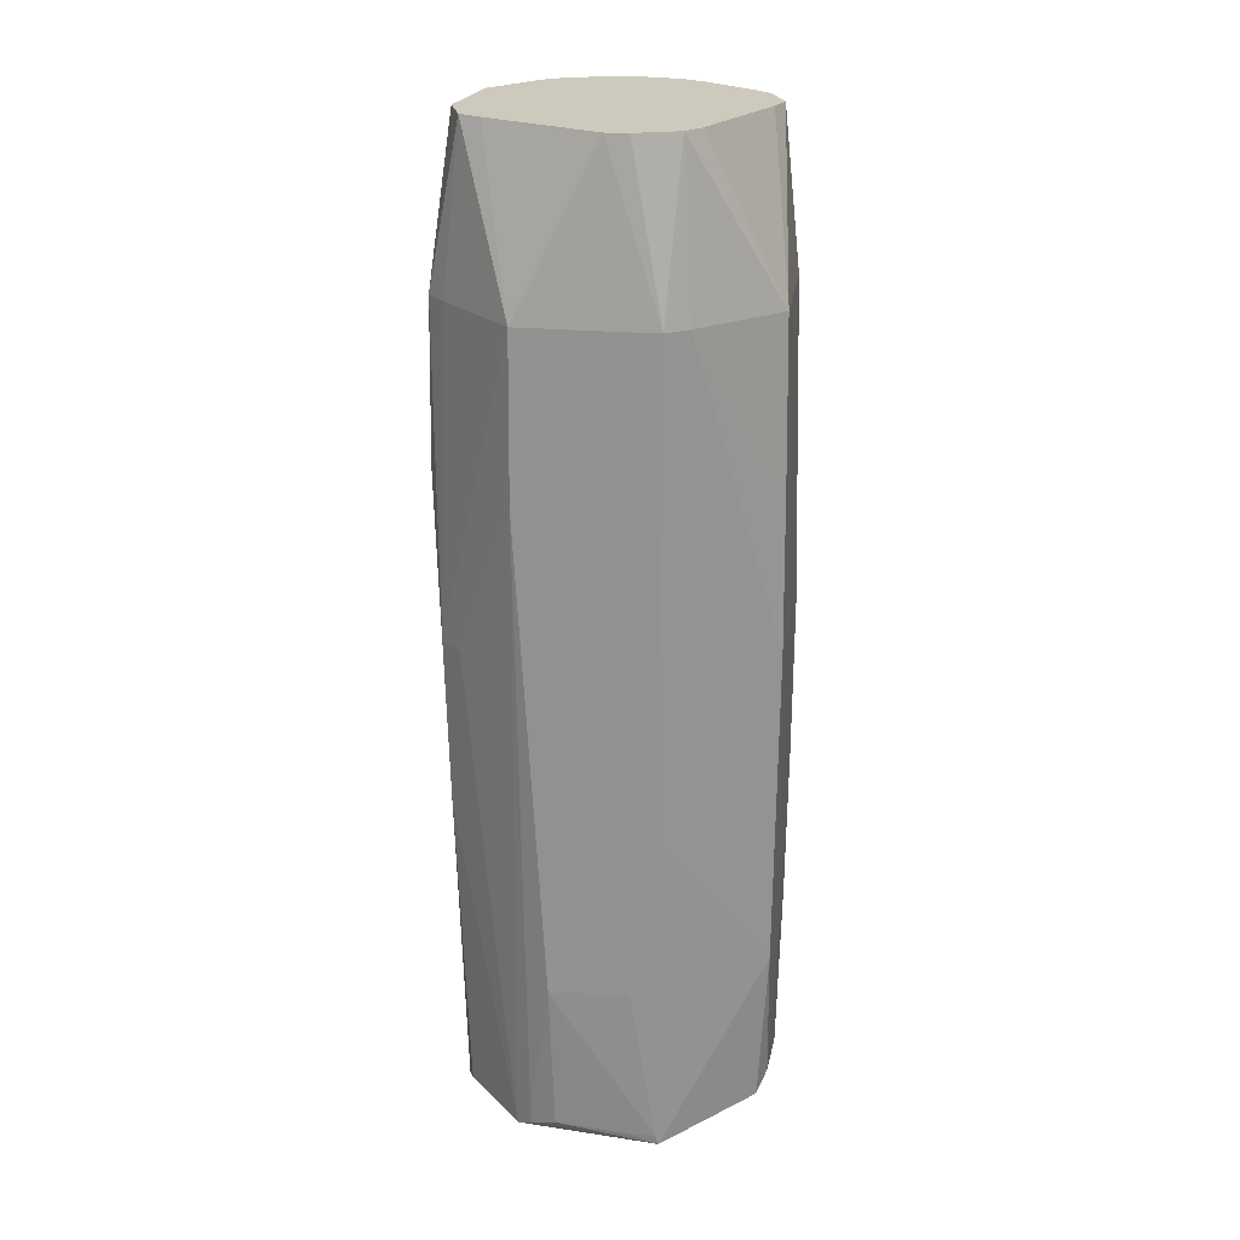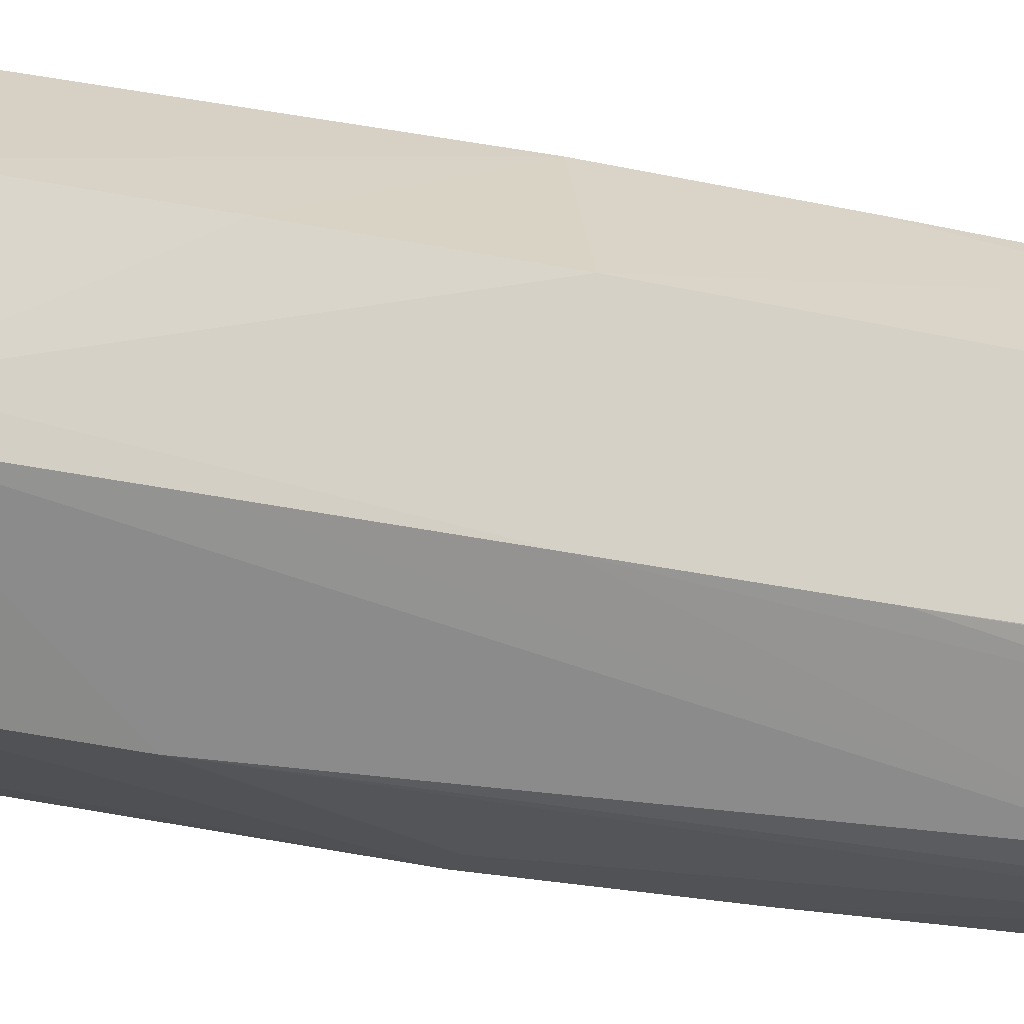
<metadata>
{"format":"obj","ext":"obj","renderer":"f3d","projection":"perspective","resolution":1024,"background":"white","views":[{"elev":22.7,"azim":32.8,"up":"+Z"},{"elev":-39.3,"azim":75.7,"up":"+Y"}]}
</metadata>
<code>
v 0.02538 -0.02411 -0.1163
v 0.0001155 -0.03472 -0.1141
v -0.004101 -0.03376 -0.1163
v -0.004101 -0.03376 -0.1163
v -0.02375 0.02412 -0.1163
v 0.02538 -0.02411 -0.1163
v -0.004101 -0.03376 -0.1163
v 0.0001155 -0.03472 -0.1141
v 0.0001155 -0.03803 0.02524
v 0.02538 -0.02411 -0.1163
v -0.02375 0.02412 -0.1163
v 0.02538 -0.004823 -0.1163
v 0.02538 -0.004823 -0.1163
v 0.03513 0.000215 -0.1141
v 0.02538 -0.02411 -0.1163
v 0.01555 0.02412 -0.1163
v -0.02375 0.02412 -0.1163
v 0.0001155 0.03514 -0.1141
v 0.02595 -0.02562 -0.009595
v 0.02063 -0.02802 -0.07926
v 0.02578 -0.02545 -0.04443
v 0.0001155 -0.03803 0.02524
v 0.0001155 -0.03472 -0.1141
v 0.005844 -0.03596 -0.07926
v 0.0001155 -0.03803 0.02524
v 0.005844 -0.03596 -0.07926
v 0.02612 -0.02579 0.06007
v 0.02538 -0.02411 -0.1163
v 0.03513 0.000215 -0.1141
v 0.03752 0.000215 -0.07926
v 0.03839 0.000215 -0.009595
v 0.02578 -0.02545 -0.04443
v 0.03752 0.000215 -0.07926
v 0.03752 0.000215 -0.07926
v 0.02578 -0.02545 -0.04443
v 0.02538 -0.02411 -0.1163
v 0.0237 0.0238 -0.1141
v 0.01555 0.02412 -0.1163
v 0.0001155 0.03514 -0.1141
v 0.02828 0.02068 -0.1141
v 0.01555 0.02412 -0.1163
v 0.0237 0.0238 -0.1141
v 0.02538 0.01447 -0.1163
v 0.01555 0.02412 -0.1163
v 0.02828 0.02068 -0.1141
v 0.02828 0.02068 -0.1141
v 0.03513 0.000215 -0.1141
v 0.02538 0.01447 -0.1163
v 0.03513 0.000215 -0.1141
v 0.02538 -0.004823 -0.1163
v 0.02538 0.01447 -0.1163
v 0.02538 0.01447 -0.1163
v 0.02538 -0.004823 -0.1163
v -0.02375 0.02412 -0.1163
v -0.02375 0.02412 -0.1163
v 0.01555 0.02412 -0.1163
v 0.02538 0.01447 -0.1163
v -0.03358 -0.004823 -0.09478
v -0.03464 0.000215 -0.1141
v -0.02375 -0.02411 -0.1163
v -0.02375 -0.02411 -0.1163
v -0.004101 -0.03376 -0.1163
v -0.02024 -0.02781 -0.1141
v -0.02375 0.02412 -0.1163
v -0.004101 -0.03376 -0.1163
v -0.02375 -0.02411 -0.1163
v -0.02375 -0.02411 -0.1163
v -0.03464 0.000215 -0.1141
v -0.02375 0.02412 -0.1163
v -0.03585 0.000215 -0.07926
v -0.03358 -0.004823 -0.09478
v -0.03823 0.000215 -0.009595
v -0.03585 0.000215 -0.07926
v -0.03464 0.000215 -0.1141
v -0.03358 -0.004823 -0.09478
v 0.0001155 0.03514 -0.1141
v -0.02375 0.02412 -0.1163
v -0.004101 0.03376 -0.1136
v -0.02375 0.02412 -0.1163
v -0.02435 0.02468 -0.1141
v -0.004101 0.03376 -0.1136
v -0.0269 0.01984 -0.1141
v -0.02435 0.02468 -0.1141
v -0.02375 0.02412 -0.1163
v -0.0269 0.01984 -0.1141
v -0.02525 0.02558 -0.07926
v -0.02435 0.02468 -0.1141
v -0.02705 0.02739 -0.009595
v -0.02525 0.02558 -0.07926
v -0.0269 0.01984 -0.1141
v 0.005725 -0.03376 -0.1126
v 0.0001155 -0.03472 -0.1141
v 0.02538 -0.02411 -0.1163
v 0.005725 -0.03376 -0.1126
v 0.005844 -0.03596 -0.07926
v 0.0001155 -0.03472 -0.1141
v 0.02538 -0.02411 -0.1163
v 0.02578 -0.02545 -0.04443
v 0.02491 -0.02458 -0.1141
v 0.02491 -0.02458 -0.1141
v 0.02578 -0.02545 -0.04443
v 0.02063 -0.02802 -0.07926
v 0.02604 -0.02571 0.02524
v 0.005844 -0.03596 -0.07926
v 0.02595 -0.02562 -0.009595
v 0.02604 -0.02571 0.02524
v 0.02612 -0.02579 0.06007
v 0.005844 -0.03596 -0.07926
v 0.0352 0.004823 -0.1106
v 0.03513 0.000215 -0.1141
v 0.02828 0.02068 -0.1141
v 0.0352 0.004823 -0.1106
v 0.03752 0.000215 -0.07926
v 0.03513 0.000215 -0.1141
v 0.03839 0.000215 -0.009595
v 0.03752 0.000215 -0.07926
v 0.0352 0.004823 -0.1106
v -0.02705 0.02739 -0.009595
v -0.02628 0.02661 0.06007
v -0.02075 0.02893 0.06007
v -0.02927 0.02156 0.02524
v -0.02628 0.02661 0.06007
v -0.02705 0.02739 -0.009595
v -0.0373 0.000215 0.06007
v -0.02628 0.02661 0.06007
v -0.02927 0.02156 0.02524
v -0.03823 0.000215 -0.009595
v -0.03797 0.000215 0.02524
v -0.02927 0.02156 0.02524
v -0.02927 0.02156 0.02524
v -0.03797 0.000215 0.02524
v -0.0373 0.000215 0.06007
v -0.01667 -0.03273 -0.009595
v -0.004101 -0.03376 -0.1163
v 0.0001155 -0.03803 0.02524
v 0.0001155 -0.03803 0.02524
v -0.0224 -0.03078 -0.009595
v -0.01667 -0.03273 -0.009595
v 0.005725 0.03376 -0.1113
v 0.0237 0.0238 -0.1141
v 0.0001155 0.03514 -0.1141
v 0.02538 0.02412 -0.1116
v 0.02633 0.02643 -0.07926
v 0.02828 0.02068 -0.1141
v 0.02828 0.02068 -0.1141
v 0.0237 0.0238 -0.1141
v 0.02538 0.02412 -0.1116
v 0.02538 0.02412 -0.1116
v 0.005725 0.03376 -0.1113
v 0.02633 0.02643 -0.07926
v 0.0237 0.0238 -0.1141
v 0.005725 0.03376 -0.1113
v 0.02538 0.02412 -0.1116
v -0.02184 -0.03001 -0.04443
v -0.02375 -0.02411 -0.1163
v -0.02024 -0.02781 -0.1141
v -0.02024 -0.02781 -0.1141
v -0.004101 -0.03376 -0.1163
v -0.02184 -0.03001 -0.04443
v -0.004101 -0.03376 -0.1163
v -0.01667 -0.03273 -0.009595
v -0.02184 -0.03001 -0.04443
v -0.02184 -0.03001 -0.04443
v -0.01667 -0.03273 -0.009595
v -0.0224 -0.03078 -0.009595
v -0.02638 -0.02628 0.06007
v -0.02925 -0.02112 0.02524
v -0.02681 -0.02671 0.02524
v -0.02681 -0.02671 0.02524
v -0.0224 -0.03078 -0.009595
v -0.02638 -0.02628 0.06007
v -0.03358 -0.004823 -0.09478
v -0.02375 -0.02411 -0.1163
v -0.02681 -0.02671 0.02524
v -0.02681 -0.02671 0.02524
v -0.02184 -0.03001 -0.04443
v -0.0224 -0.03078 -0.009595
v -0.02375 -0.02411 -0.1163
v -0.02184 -0.03001 -0.04443
v -0.02681 -0.02671 0.02524
v -0.03823 0.000215 -0.009595
v -0.03358 -0.004823 -0.09478
v -0.02681 -0.02671 0.02524
v -0.02681 -0.02671 0.02524
v -0.02925 -0.02112 0.02524
v -0.03823 0.000215 -0.009595
v -0.02375 0.02412 -0.1163
v -0.03464 0.000215 -0.1141
v -0.03358 0.004823 -0.113
v -0.03358 0.004823 -0.113
v -0.0269 0.01984 -0.1141
v -0.02375 0.02412 -0.1163
v -0.03464 0.000215 -0.1141
v -0.03585 0.000215 -0.07926
v -0.03358 0.004823 -0.113
v -0.03358 0.004823 -0.113
v -0.03585 0.000215 -0.07926
v -0.03823 0.000215 -0.009595
v -0.02705 0.02739 -0.009595
v -0.0269 0.01984 -0.1141
v -0.03358 0.004823 -0.113
v 0.01582 -0.03061 -0.07926
v 0.02491 -0.02458 -0.1141
v 0.02063 -0.02802 -0.07926
v 0.005844 -0.03596 -0.07926
v 0.02491 -0.02458 -0.1141
v 0.01582 -0.03061 -0.07926
v 0.01582 -0.03061 -0.07926
v 0.02063 -0.02802 -0.07926
v 0.02595 -0.02562 -0.009595
v 0.02595 -0.02562 -0.009595
v 0.005844 -0.03596 -0.07926
v 0.01582 -0.03061 -0.07926
v 0.005844 -0.03596 -0.07926
v 0.005725 -0.03376 -0.1126
v 0.01988 -0.02699 -0.1141
v 0.01988 -0.02699 -0.1141
v 0.02491 -0.02458 -0.1141
v 0.005844 -0.03596 -0.07926
v 0.01988 -0.02699 -0.1141
v 0.005725 -0.03376 -0.1126
v 0.02538 -0.02411 -0.1163
v 0.02538 -0.02411 -0.1163
v 0.02491 -0.02458 -0.1141
v 0.01988 -0.02699 -0.1141
v 0.02612 -0.02579 0.06007
v 0.02604 -0.02571 0.02524
v 0.02891 -0.02071 0.06007
v 0.02891 -0.02071 0.06007
v 0.02604 -0.02571 0.02524
v 0.02595 -0.02562 -0.009595
v 0.02533 -0.0181 0.0949
v 0.02612 -0.02579 0.06007
v 0.02891 -0.02071 0.06007
v 0.02891 -0.02071 0.06007
v 0.03748 0.000215 0.06007
v 0.02533 -0.0181 0.0949
v 0.02891 -0.02071 0.06007
v 0.02578 -0.02545 -0.04443
v 0.03839 0.000215 -0.009595
v 0.02595 -0.02562 -0.009595
v 0.02578 -0.02545 -0.04443
v 0.02891 -0.02071 0.06007
v 0.02549 0.01865 0.0949
v 0.01848 0.0255 0.0949
v 0.02533 -0.0181 0.0949
v 0.02828 0.02068 -0.1141
v 0.02633 0.02643 -0.07926
v 0.02881 0.02106 -0.07926
v 0.02881 0.02106 -0.07926
v 0.0352 0.004823 -0.1106
v 0.02828 0.02068 -0.1141
v 0.02881 0.02106 -0.07926
v 0.02633 0.02643 -0.07926
v 0.02669 0.02679 -0.04443
v 0.02881 0.02106 -0.07926
v 0.02669 0.02679 -0.04443
v 0.03839 0.000215 -0.009595
v 0.03839 0.000215 -0.009595
v 0.0352 0.004823 -0.1106
v 0.02881 0.02106 -0.07926
v -0.02638 -0.02628 0.06007
v -0.01865 -0.02561 0.0949
v -0.02212 -0.02202 0.0949
v -0.02212 -0.02202 0.0949
v -0.02558 -0.01845 0.0949
v -0.02638 -0.02628 0.06007
v -0.0373 0.000215 0.06007
v -0.03797 0.000215 0.02524
v -0.03522 -0.005382 0.06007
v -0.03522 -0.005382 0.06007
v -0.02558 -0.01845 0.0949
v -0.0373 0.000215 0.06007
v -0.02638 -0.02628 0.06007
v -0.02558 -0.01845 0.0949
v -0.03522 -0.005382 0.06007
v -0.03522 -0.005382 0.06007
v -0.02925 -0.02112 0.02524
v -0.02638 -0.02628 0.06007
v -0.01859 0.02596 0.0949
v 0.01848 0.0255 0.0949
v -0.004719 0.03074 0.0949
v 0.02533 -0.0181 0.0949
v 0.01848 0.0255 0.0949
v -0.01859 0.02596 0.0949
v -0.0373 0.000215 0.06007
v -0.02558 -0.01845 0.0949
v -0.03128 0.000215 0.0949
v -0.028 0.01454 0.0949
v -0.02628 0.02661 0.06007
v -0.0373 0.000215 0.06007
v -0.0373 0.000215 0.06007
v -0.03128 0.000215 0.0949
v -0.028 0.01454 0.0949
v -0.02705 0.02739 -0.009595
v -0.03358 0.004823 -0.113
v -0.02943 0.02168 -0.009595
v -0.02943 0.02168 -0.009595
v -0.02927 0.02156 0.02524
v -0.02705 0.02739 -0.009595
v 0.02533 -0.0181 0.0949
v 0.03748 0.000215 0.06007
v 0.02636 -0.01316 0.0949
v 0.0257 0.0258 0.06007
v 0.02549 0.01865 0.0949
v 0.03748 0.000215 0.06007
v 0.01848 0.0255 0.0949
v 0.02549 0.01865 0.0949
v 0.0257 0.0258 0.06007
v 0.03804 0.000215 0.02524
v 0.02891 -0.02071 0.06007
v 0.03839 0.000215 -0.009595
v 0.03748 0.000215 0.06007
v 0.02891 -0.02071 0.06007
v 0.03804 0.000215 0.02524
v -0.004719 0.03074 0.0949
v 0.01848 0.0255 0.0949
v 0.0001155 0.03036 0.0949
v 0.0001155 0.03036 0.0949
v 0.0001155 0.03751 0.06007
v -0.004719 0.03074 0.0949
v -0.0224 -0.03078 -0.009595
v -0.005489 -0.03517 0.06007
v -0.02096 -0.0288 0.06007
v -0.02638 -0.02628 0.06007
v -0.0224 -0.03078 -0.009595
v -0.02096 -0.0288 0.06007
v -0.02096 -0.0288 0.06007
v -0.005489 -0.03517 0.06007
v -0.01865 -0.02561 0.0949
v -0.02096 -0.0288 0.06007
v -0.01865 -0.02561 0.0949
v -0.02638 -0.02628 0.06007
v 0.01829 -0.0248 0.0949
v 0.01402 -0.02708 0.0949
v 0.02612 -0.02579 0.06007
v 0.01829 -0.0248 0.0949
v -0.03128 0.000215 0.0949
v -0.02558 -0.01845 0.0949
v 0.01829 -0.0248 0.0949
v -0.028 0.01454 0.0949
v -0.03128 0.000215 0.0949
v 0.02533 -0.0181 0.0949
v -0.01859 0.02596 0.0949
v 0.01829 -0.0248 0.0949
v 0.02612 -0.02579 0.06007
v 0.01402 -0.02708 0.0949
v 0.0001155 -0.03746 0.06007
v 0.0001155 -0.03803 0.02524
v 0.02612 -0.02579 0.06007
v 0.0001155 -0.03746 0.06007
v 0.0001155 -0.03746 0.06007
v -0.0224 -0.03078 -0.009595
v 0.0001155 -0.03803 0.02524
v 0.0001155 -0.03746 0.06007
v -0.005489 -0.03517 0.06007
v -0.0224 -0.03078 -0.009595
v -0.01865 -0.02561 0.0949
v -0.005489 -0.03517 0.06007
v 0.0001155 -0.03746 0.06007
v -0.03575 -0.005466 0.02524
v -0.03522 -0.005382 0.06007
v -0.03797 0.000215 0.02524
v -0.03575 -0.005466 0.02524
v -0.03797 0.000215 0.02524
v -0.03823 0.000215 -0.009595
v -0.02925 -0.02112 0.02524
v -0.03522 -0.005382 0.06007
v -0.03575 -0.005466 0.02524
v -0.03823 0.000215 -0.009595
v -0.02925 -0.02112 0.02524
v -0.03575 -0.005466 0.02524
v -0.0143 0.02851 0.0949
v 0.0001155 0.03751 0.06007
v -0.02075 0.02893 0.06007
v -0.0143 0.02851 0.0949
v -0.02075 0.02893 0.06007
v -0.02628 0.02661 0.06007
v -0.02628 0.02661 0.06007
v -0.01859 0.02596 0.0949
v -0.0143 0.02851 0.0949
v -0.004719 0.03074 0.0949
v 0.0001155 0.03751 0.06007
v -0.0143 0.02851 0.0949
v -0.0143 0.02851 0.0949
v -0.01859 0.02596 0.0949
v -0.004719 0.03074 0.0949
v -0.02628 0.02661 0.06007
v -0.028 0.01454 0.0949
v -0.02557 0.01888 0.0949
v -0.02557 0.01888 0.0949
v -0.01859 0.02596 0.0949
v -0.02628 0.02661 0.06007
v -0.028 0.01454 0.0949
v 0.01829 -0.0248 0.0949
v -0.02557 0.01888 0.0949
v -0.02557 0.01888 0.0949
v 0.01829 -0.0248 0.0949
v -0.01859 0.02596 0.0949
v -0.03823 0.000215 -0.009595
v -0.02927 0.02156 0.02524
v -0.03372 0.01121 -0.009595
v -0.02927 0.02156 0.02524
v -0.02943 0.02168 -0.009595
v -0.03372 0.01121 -0.009595
v -0.03372 0.01121 -0.009595
v -0.03358 0.004823 -0.113
v -0.03823 0.000215 -0.009595
v -0.03372 0.01121 -0.009595
v -0.02943 0.02168 -0.009595
v -0.03358 0.004823 -0.113
v 0.03748 0.000215 0.06007
v 0.02549 0.01865 0.0949
v 0.02605 0.01343 0.0949
v 0.02605 0.01343 0.0949
v 0.02636 -0.01316 0.0949
v 0.03748 0.000215 0.06007
v 0.02605 0.01343 0.0949
v 0.02549 0.01865 0.0949
v 0.02533 -0.0181 0.0949
v 0.02533 -0.0181 0.0949
v 0.02636 -0.01316 0.0949
v 0.02605 0.01343 0.0949
v 0.02669 0.02679 -0.04443
v 0.02633 0.02643 -0.07926
v 0.02144 0.02957 -0.009595
v 0.02154 0.0297 0.02524
v 0.02144 0.02957 -0.009595
v 0.0001155 0.0384 -0.009595
v 0.02686 0.02696 -0.009595
v 0.0257 0.0258 0.06007
v 0.03748 0.000215 0.06007
v 0.03748 0.000215 0.06007
v 0.03804 0.000215 0.02524
v 0.02686 0.02696 -0.009595
v 0.02686 0.02696 -0.009595
v 0.03804 0.000215 0.02524
v 0.03839 0.000215 -0.009595
v 0.03839 0.000215 -0.009595
v 0.02669 0.02679 -0.04443
v 0.02686 0.02696 -0.009595
v 0.02669 0.02679 -0.04443
v 0.02144 0.02957 -0.009595
v 0.02686 0.02696 -0.009595
v 0.02686 0.02696 -0.009595
v 0.02144 0.02957 -0.009595
v 0.02154 0.0297 0.02524
v 0.02138 0.02948 0.06007
v 0.0001155 0.03751 0.06007
v 0.01848 0.0255 0.0949
v 0.01848 0.0255 0.0949
v 0.0257 0.0258 0.06007
v 0.02138 0.02948 0.06007
v 0.02154 0.0297 0.02524
v 0.0001155 0.0384 -0.009595
v 0.02138 0.02948 0.06007
v 0.02138 0.02948 0.06007
v 0.02686 0.02696 -0.009595
v 0.02154 0.0297 0.02524
v 0.0257 0.0258 0.06007
v 0.02686 0.02696 -0.009595
v 0.02138 0.02948 0.06007
v 0.01848 0.0255 0.0949
v 0.0001155 0.03751 0.06007
v 0.01376 0.027 0.0949
v 0.01376 0.027 0.0949
v 0.0001155 0.03036 0.0949
v 0.01848 0.0255 0.0949
v 0.0001155 0.03751 0.06007
v 0.0001155 0.03036 0.0949
v 0.01376 0.027 0.0949
v -0.01326 -0.02604 0.0949
v 0.01829 -0.0248 0.0949
v -0.01865 -0.02561 0.0949
v 0.01402 -0.02708 0.0949
v 0.01829 -0.0248 0.0949
v -0.01326 -0.02604 0.0949
v -0.01865 -0.02561 0.0949
v 0.0001155 -0.03746 0.06007
v -0.01326 -0.02604 0.0949
v -0.01326 -0.02604 0.0949
v 0.0001155 -0.03746 0.06007
v 0.01402 -0.02708 0.0949
v 0.02179 -0.02146 0.0949
v 0.02612 -0.02579 0.06007
v 0.02533 -0.0181 0.0949
v 0.02533 -0.0181 0.0949
v 0.01829 -0.0248 0.0949
v 0.02179 -0.02146 0.0949
v 0.02179 -0.02146 0.0949
v 0.01829 -0.0248 0.0949
v 0.02612 -0.02579 0.06007
v 0.0001155 0.03754 -0.07926
v 0.005725 0.03376 -0.1113
v 0.0001155 0.03514 -0.1141
v 0.0001155 0.03514 -0.1141
v -0.004101 0.03376 -0.1136
v 0.0001155 0.03754 -0.07926
v 0.0001155 0.03754 -0.07926
v 0.0001155 0.0384 -0.009595
v 0.02144 0.02957 -0.009595
v 0.02633 0.02643 -0.07926
v 0.005725 0.03376 -0.1113
v 0.0001155 0.03754 -0.07926
v -0.02705 0.02739 -0.009595
v 0.0001155 0.0384 -0.009595
v 0.0001155 0.03754 -0.07926
v 0.0001155 0.03754 -0.07926
v 0.02144 0.02957 -0.009595
v 0.02633 0.02643 -0.07926
v 0.0001155 0.03754 -0.07926
v -0.02525 0.02558 -0.07926
v -0.02705 0.02739 -0.009595
v -0.02435 0.02468 -0.1141
v -0.02525 0.02558 -0.07926
v 0.0001155 0.03754 -0.07926
v 0.0001155 0.03754 -0.07926
v -0.004101 0.03376 -0.1136
v -0.02435 0.02468 -0.1141
v 0.0001155 0.03751 0.06007
v 0.02138 0.02948 0.06007
v 0.0001155 0.03807 0.02524
v 0.0001155 0.03807 0.02524
v 0.02138 0.02948 0.06007
v 0.0001155 0.0384 -0.009595
v 0.0001155 0.03807 0.02524
v 0.0001155 0.0384 -0.009595
v -0.02705 0.02739 -0.009595
v -0.02705 0.02739 -0.009595
v -0.02075 0.02893 0.06007
v 0.0001155 0.03807 0.02524
v -0.02075 0.02893 0.06007
v 0.0001155 0.03751 0.06007
v 0.0001155 0.03807 0.02524
v 0.01829 -0.0248 0.0949
v -0.02212 -0.02202 0.0949
v -0.01865 -0.02561 0.0949
v -0.02558 -0.01845 0.0949
v -0.02212 -0.02202 0.0949
v 0.01829 -0.0248 0.0949
f 1 2 3
f 4 5 6
f 7 8 9
f 10 11 12
f 13 14 15
f 16 17 18
f 19 20 21
f 22 23 24
f 25 26 27
f 28 29 30
f 31 32 33
f 34 35 36
f 37 38 39
f 40 41 42
f 43 44 45
f 46 47 48
f 49 50 51
f 52 53 54
f 55 56 57
f 58 59 60
f 61 62 63
f 64 65 66
f 67 68 69
f 70 71 72
f 73 74 75
f 76 77 78
f 79 80 81
f 82 83 84
f 85 86 87
f 88 89 90
f 91 92 93
f 94 95 96
f 97 98 99
f 100 101 102
f 103 104 105
f 106 107 108
f 109 110 111
f 112 113 114
f 115 116 117
f 118 119 120
f 121 122 123
f 124 125 126
f 127 128 129
f 130 131 132
f 133 134 135
f 136 137 138
f 139 140 141
f 142 143 144
f 145 146 147
f 148 149 150
f 151 152 153
f 154 155 156
f 157 158 159
f 160 161 162
f 163 164 165
f 166 167 168
f 169 170 171
f 172 173 174
f 175 176 177
f 178 179 180
f 181 182 183
f 184 185 186
f 187 188 189
f 190 191 192
f 193 194 195
f 196 197 198
f 199 200 201
f 202 203 204
f 205 206 207
f 208 209 210
f 211 212 213
f 214 215 216
f 217 218 219
f 220 221 222
f 223 224 225
f 226 227 228
f 229 230 231
f 232 233 234
f 235 236 237
f 238 239 240
f 241 242 243
f 244 245 246
f 247 248 249
f 250 251 252
f 253 254 255
f 256 257 258
f 259 260 261
f 262 263 264
f 265 266 267
f 268 269 270
f 271 272 273
f 274 275 276
f 277 278 279
f 280 281 282
f 283 284 285
f 286 287 288
f 289 290 291
f 292 293 294
f 295 296 297
f 298 299 300
f 301 302 303
f 304 305 306
f 307 308 309
f 310 311 312
f 313 314 315
f 316 317 318
f 319 320 321
f 322 323 324
f 325 326 327
f 328 329 330
f 331 332 333
f 334 335 336
f 337 338 339
f 340 341 342
f 343 344 345
f 346 347 348
f 349 350 351
f 352 353 354
f 355 356 357
f 358 359 360
f 361 362 363
f 364 365 366
f 367 368 369
f 370 371 372
f 373 374 375
f 376 377 378
f 379 380 381
f 382 383 384
f 385 386 387
f 388 389 390
f 391 392 393
f 394 395 396
f 397 398 399
f 400 401 402
f 403 404 405
f 406 407 408
f 409 410 411
f 412 413 414
f 415 416 417
f 418 419 420
f 421 422 423
f 424 425 426
f 427 428 429
f 430 431 432
f 433 434 435
f 436 437 438
f 439 440 441
f 442 443 444
f 445 446 447
f 448 449 450
f 451 452 453
f 454 455 456
f 457 458 459
f 460 461 462
f 463 464 465
f 466 467 468
f 469 470 471
f 472 473 474
f 475 476 477
f 478 479 480
f 481 482 483
f 484 485 486
f 487 488 489
f 490 491 492
f 493 494 495
f 496 497 498
f 499 500 501
f 502 503 504
f 505 506 507
f 508 509 510
f 511 512 513
f 514 515 516
f 517 518 519
f 520 521 522
f 523 524 525
f 526 527 528
f 529 530 531
f 532 533 534
f 535 536 537
f 538 539 540

</code>
